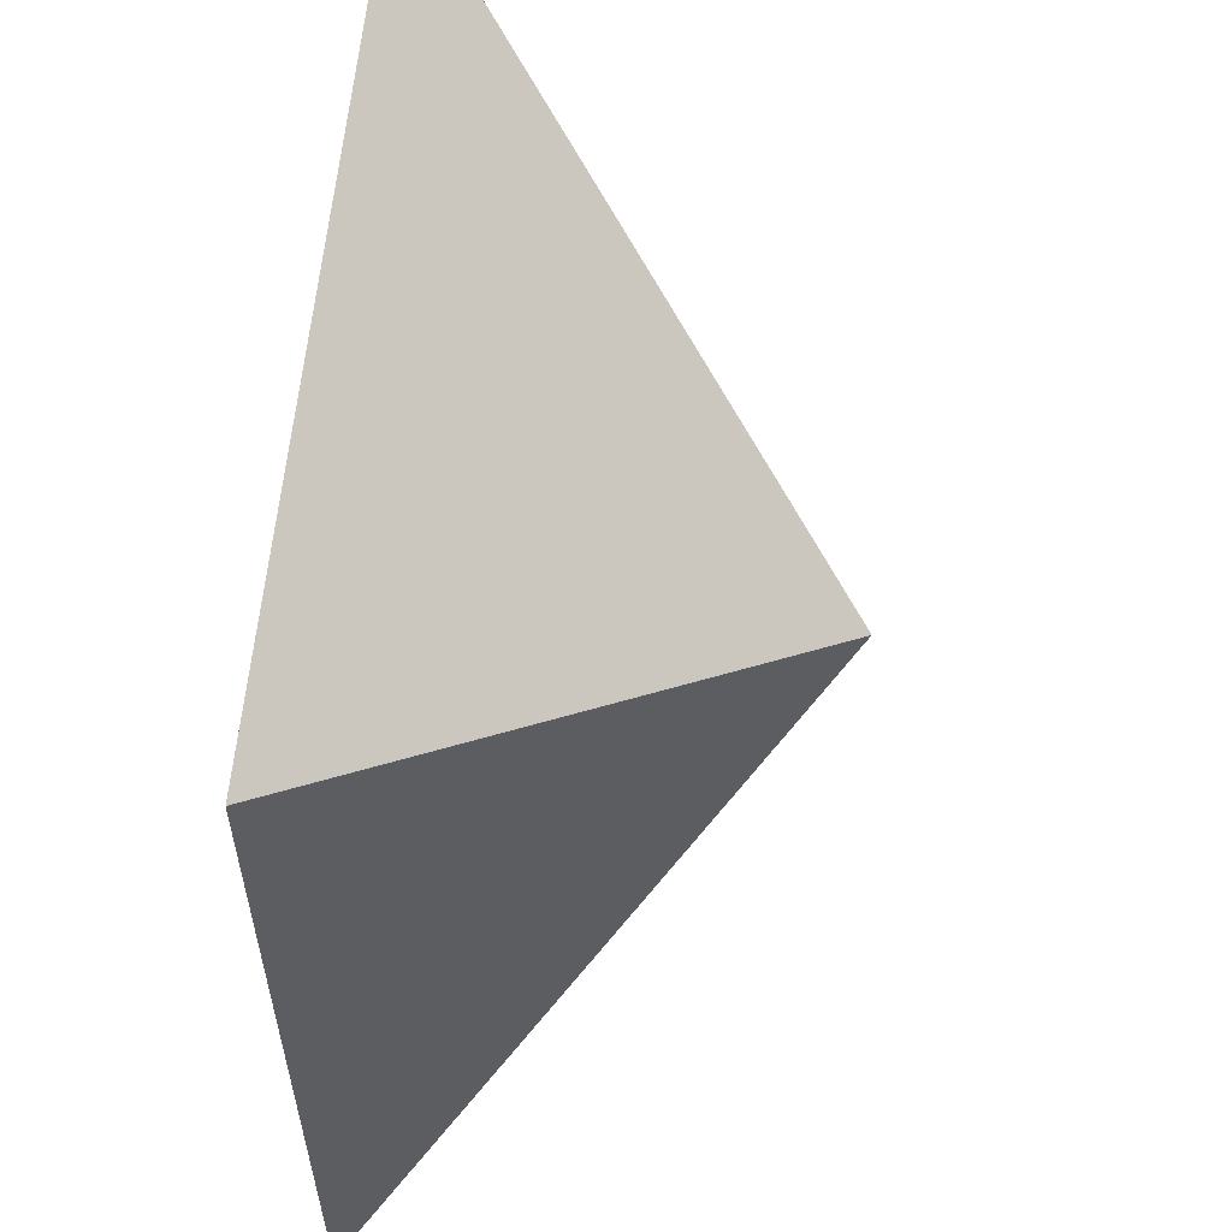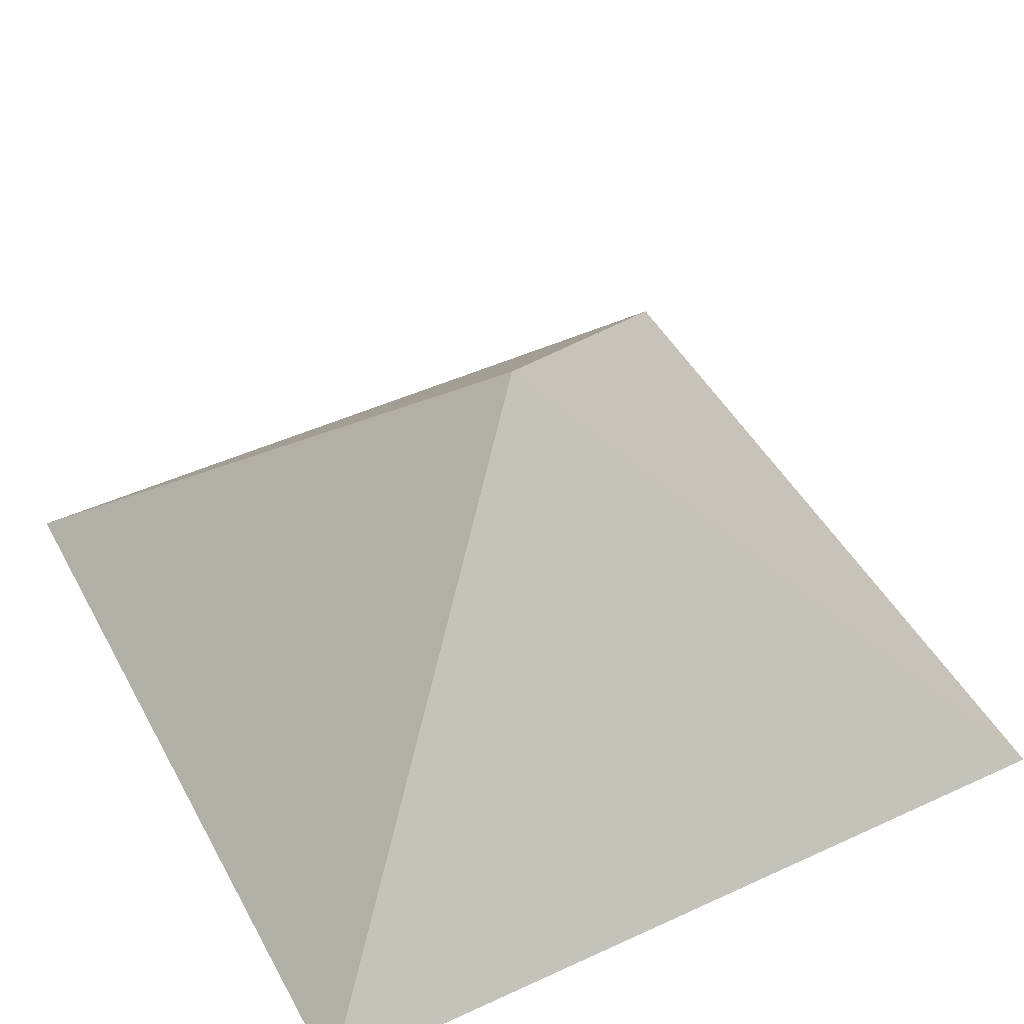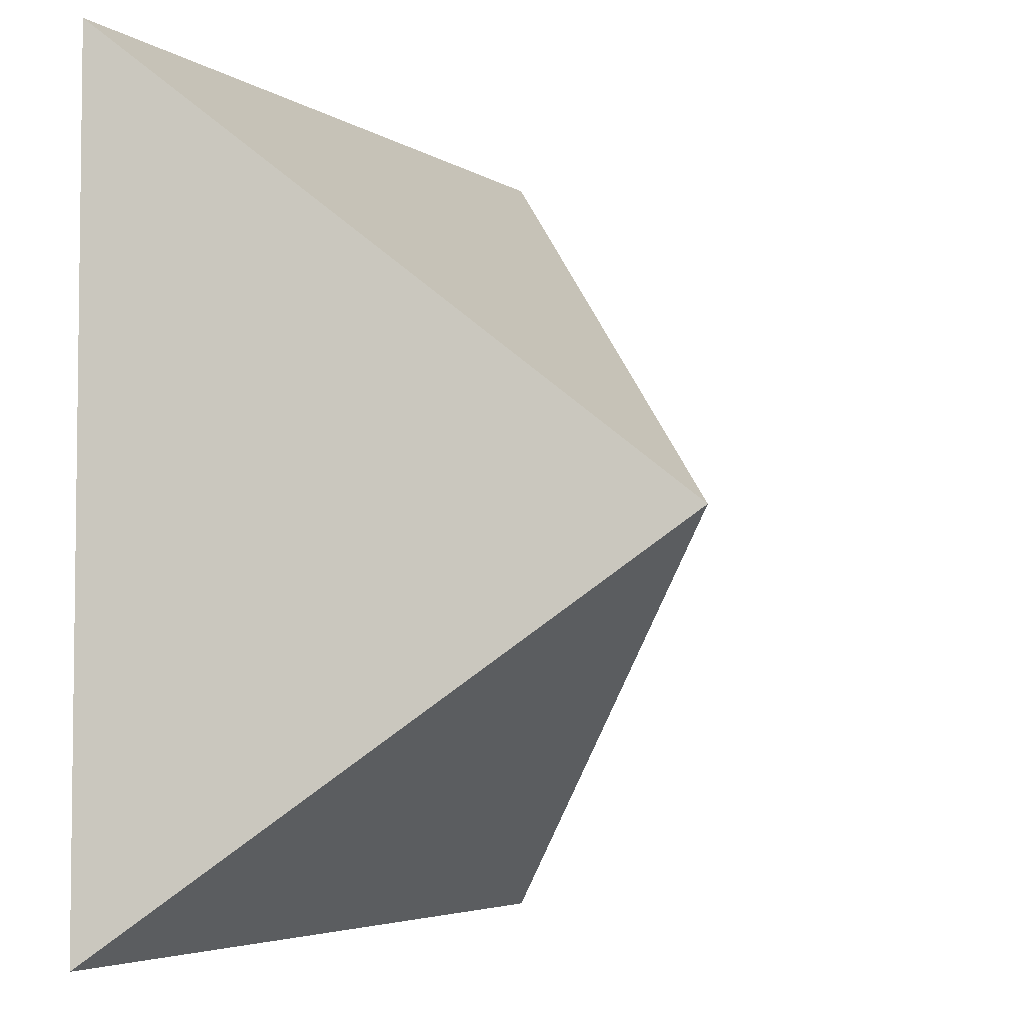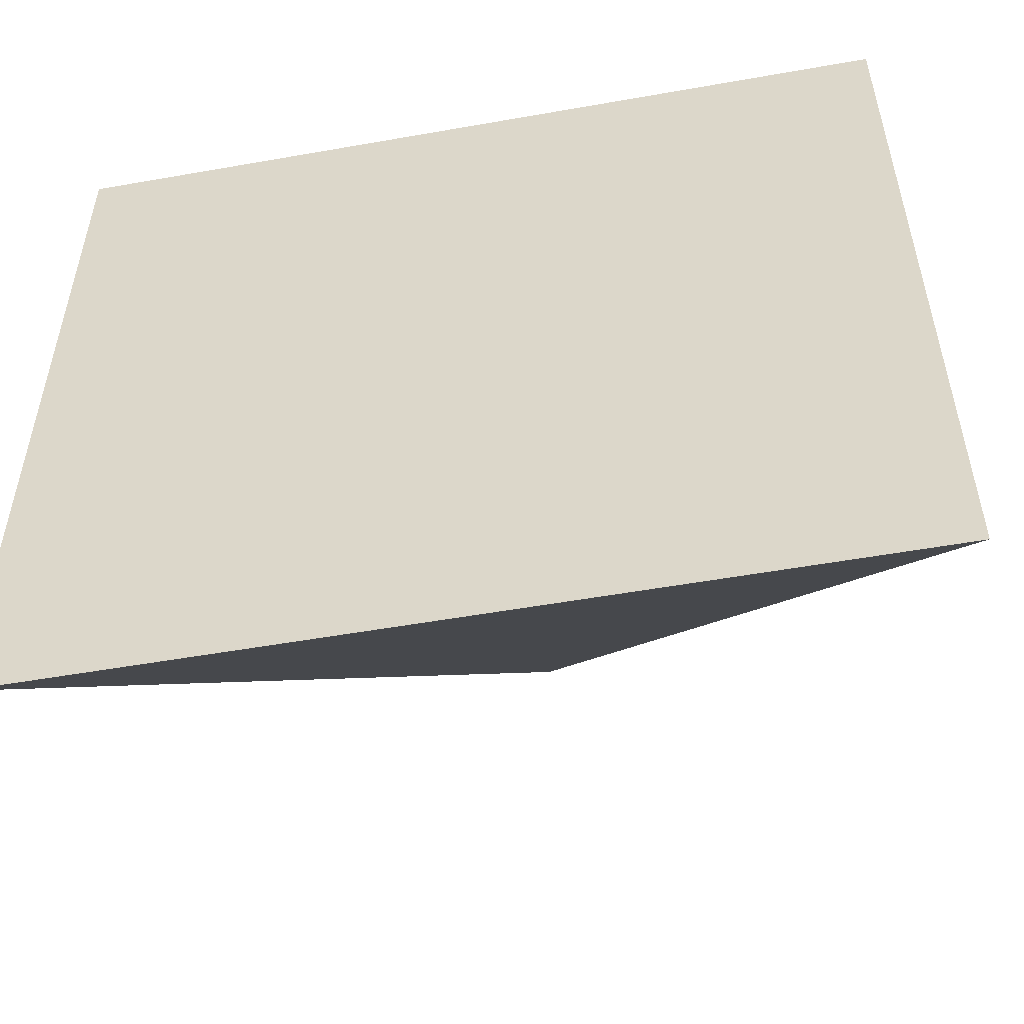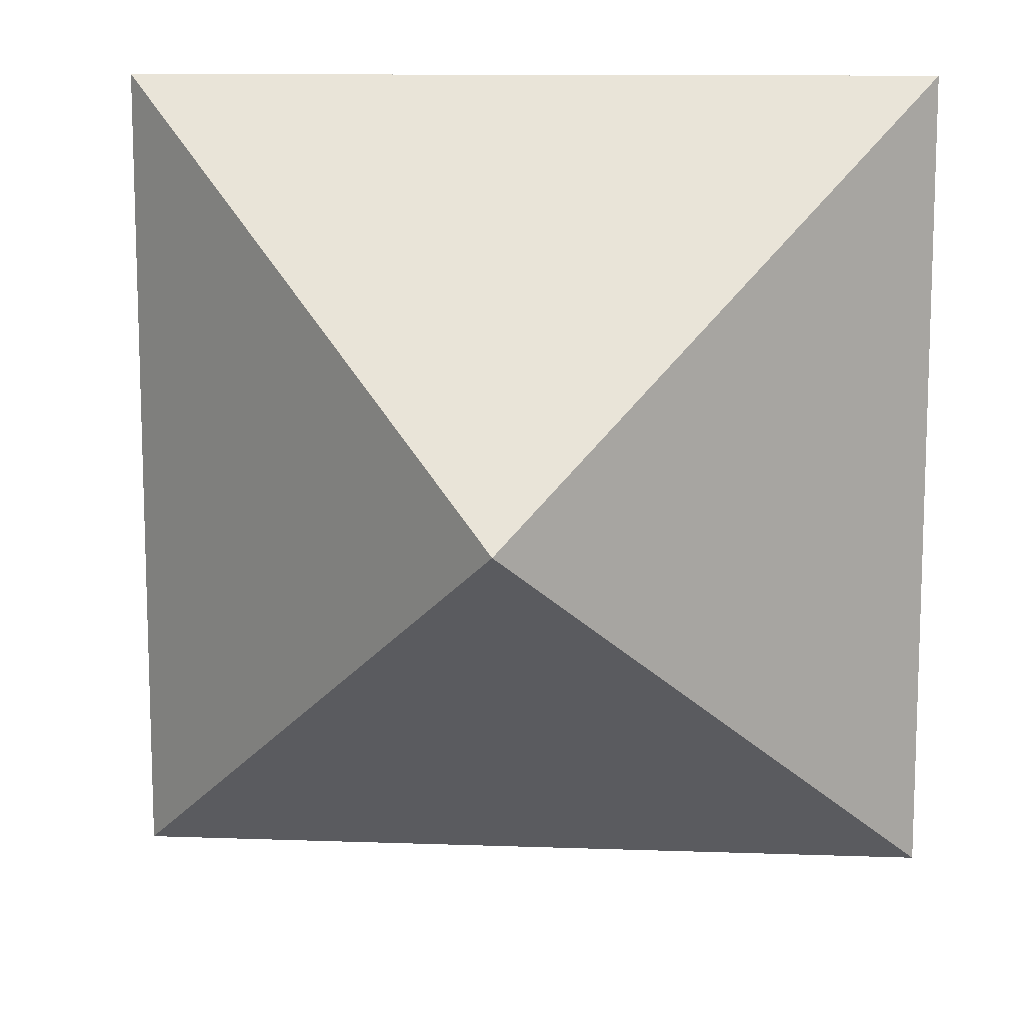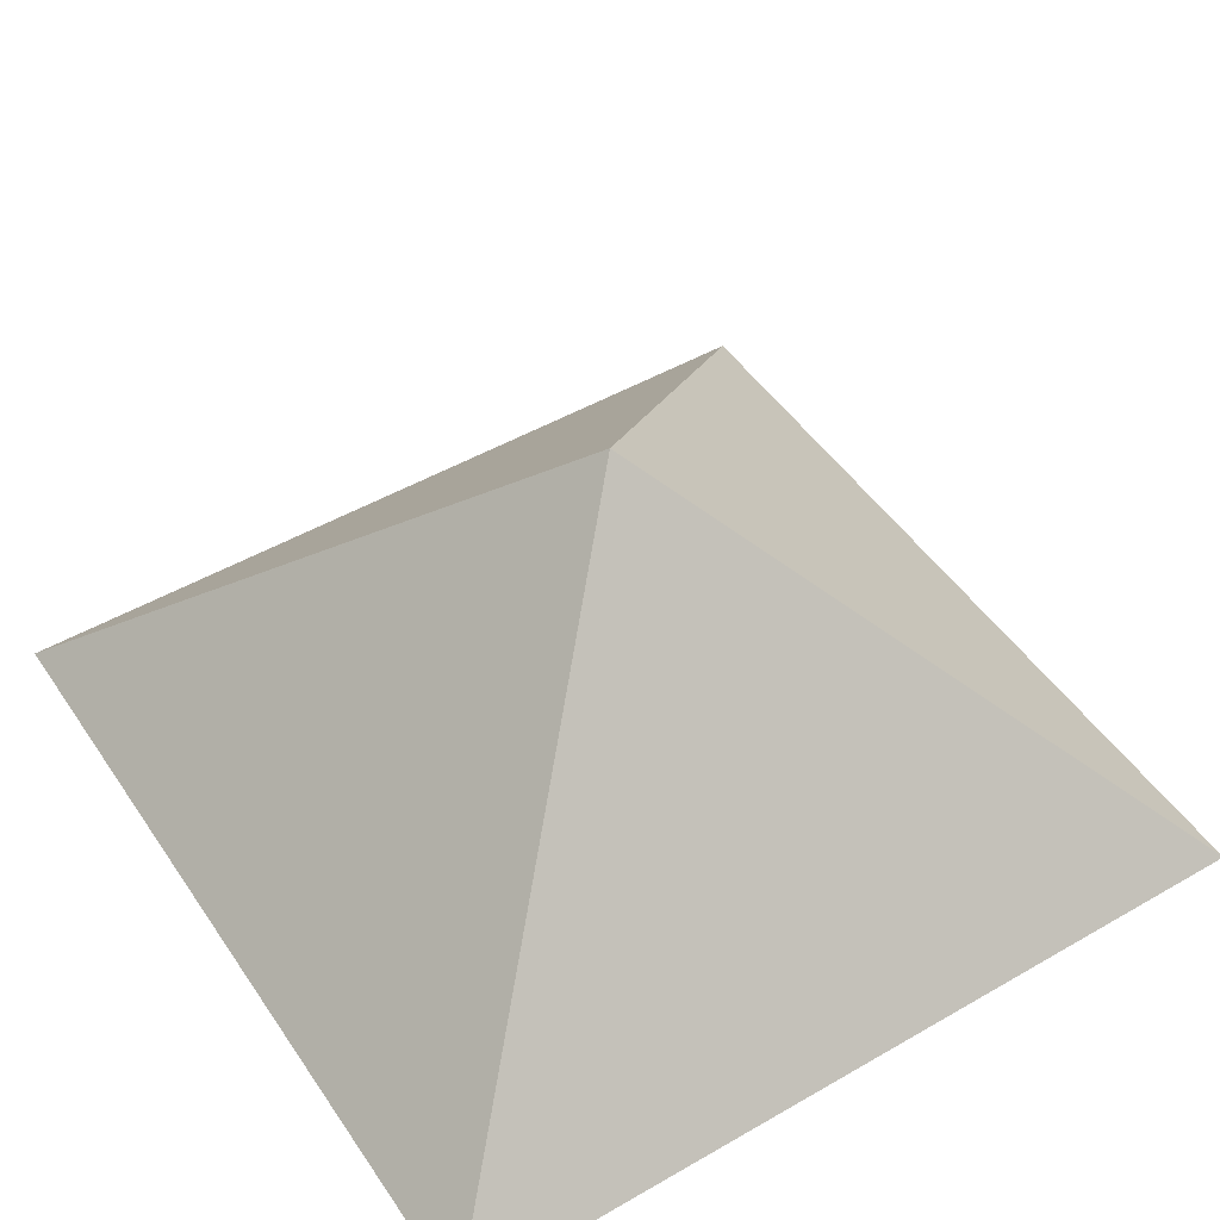
<metadata>
{"format":"obj","ext":"obj","renderer":"f3d","projection":"perspective","resolution":1024,"background":"white","views":[{"elev":58.3,"azim":95.0,"up":"+Z"},{"elev":46.7,"azim":152.5,"up":"+Y"},{"elev":-4.5,"azim":117.9,"up":"+Z"},{"elev":-53.5,"azim":10.7,"up":"+Z"},{"elev":11.5,"azim":-175.1,"up":"+Z"},{"elev":48.6,"azim":147.3,"up":"+Y"}]}
</metadata>
<code>
o 平面.002
v 0 0.5 0
v -0.5 0 -0.5
v -0.5 -0 0.5
v 0.5 0 -0.5
v 0.5 -0 0.5
f 1 2 3
f 2 1 4
f 1 5 4
f 4 3 2
f 5 1 3
f 4 5 3

</code>
